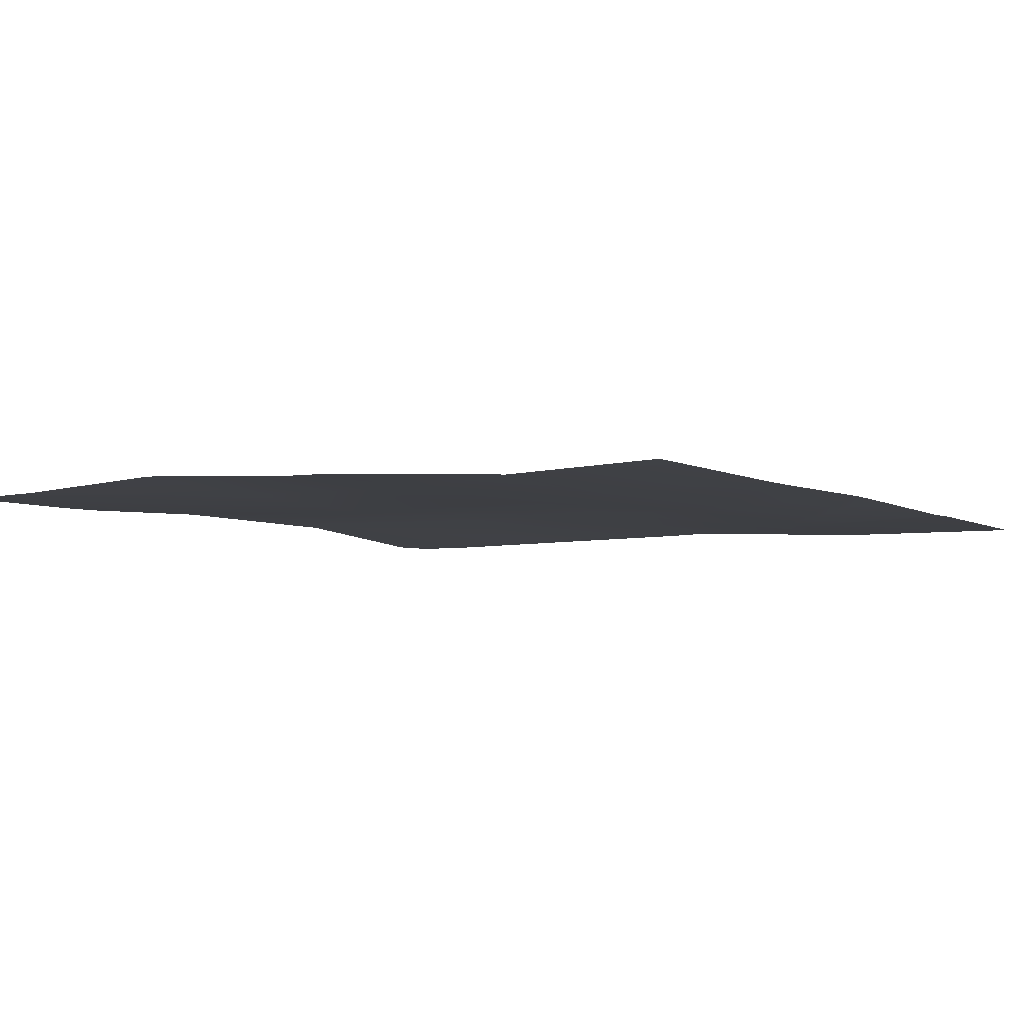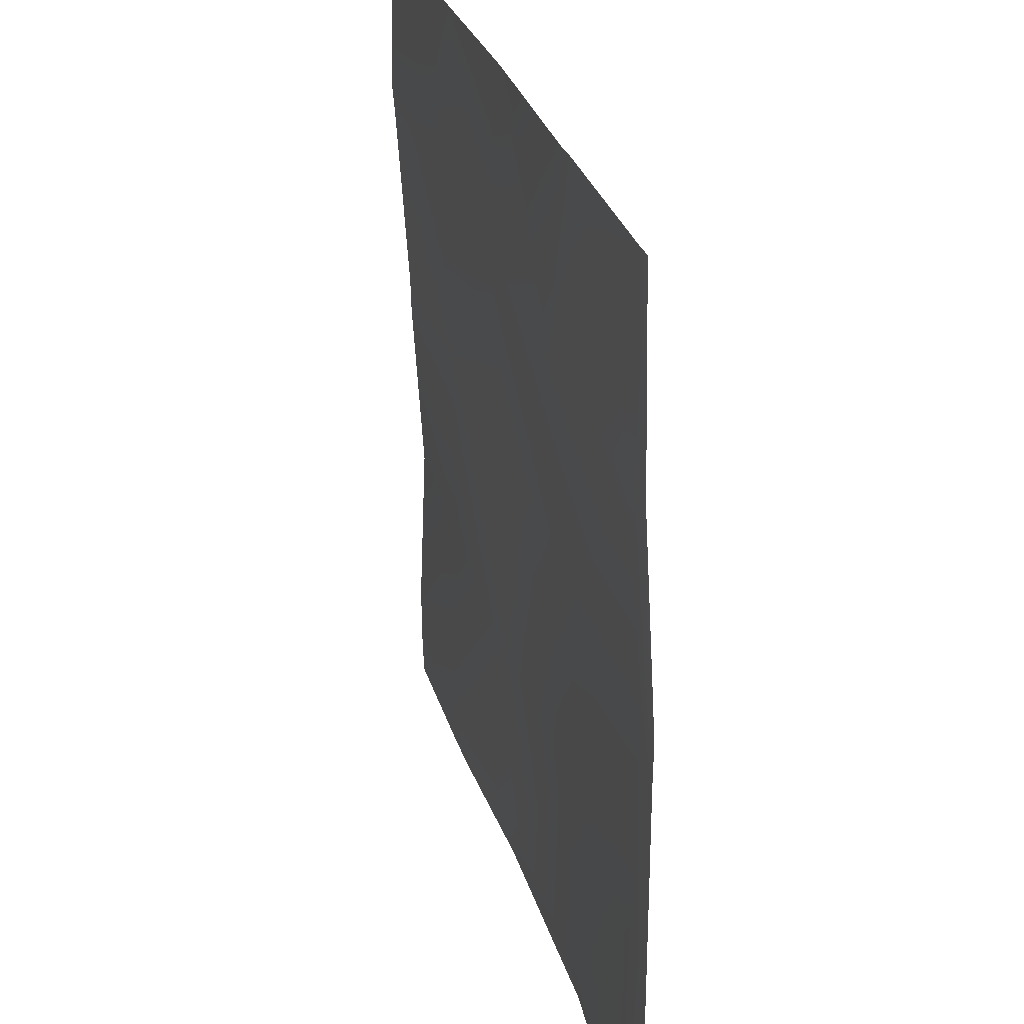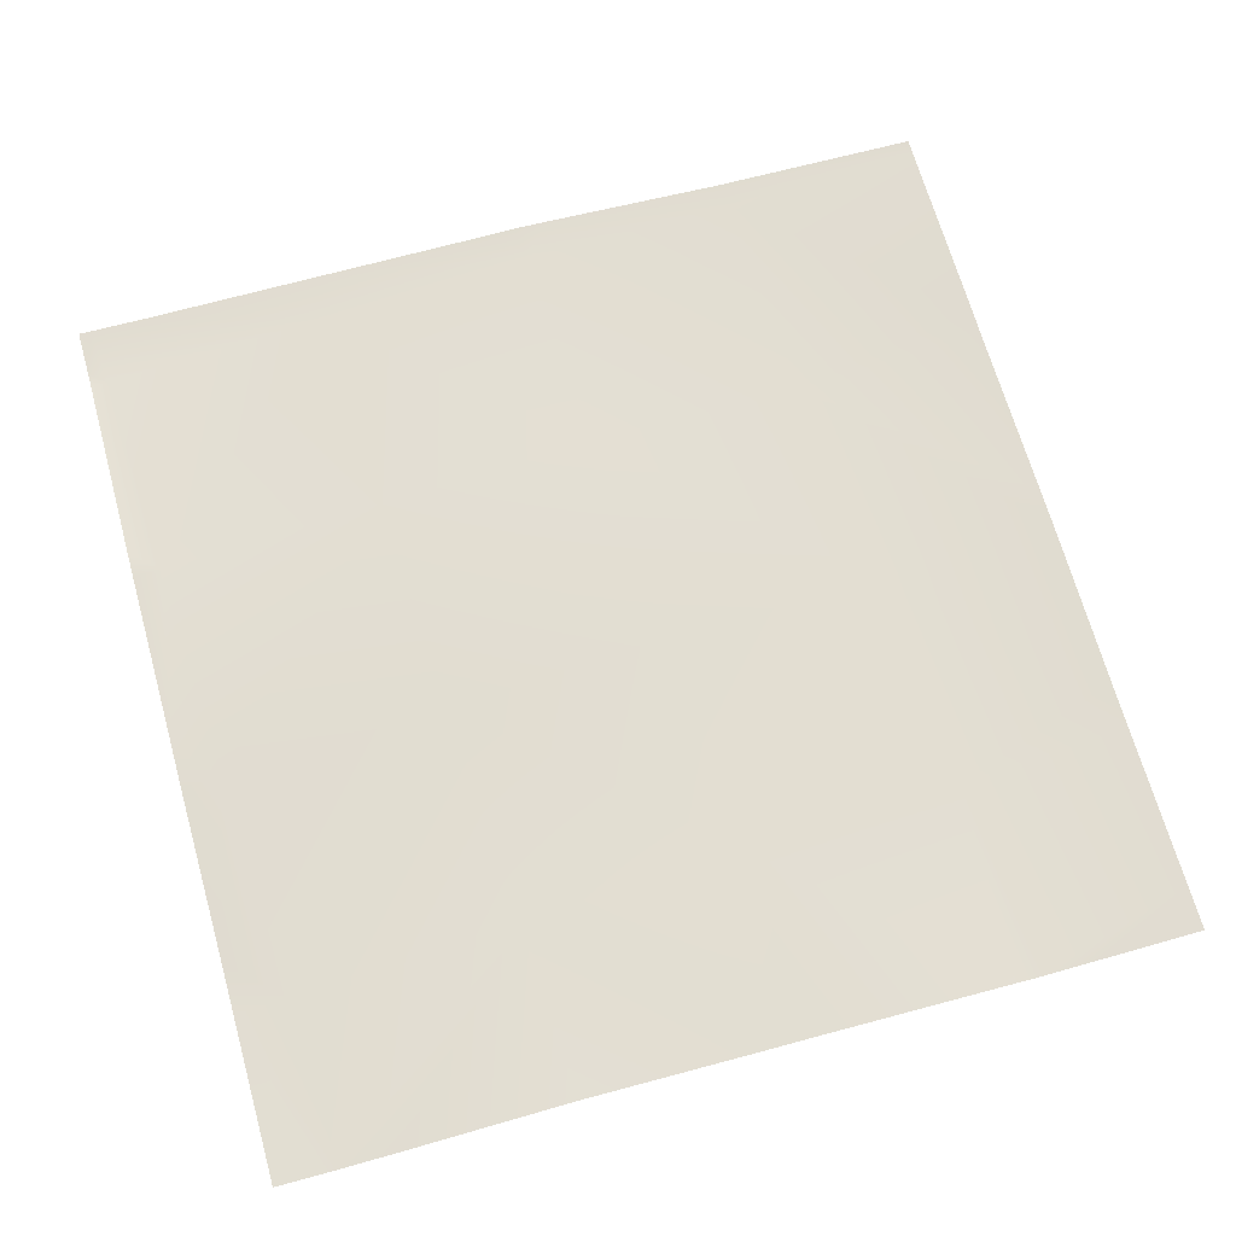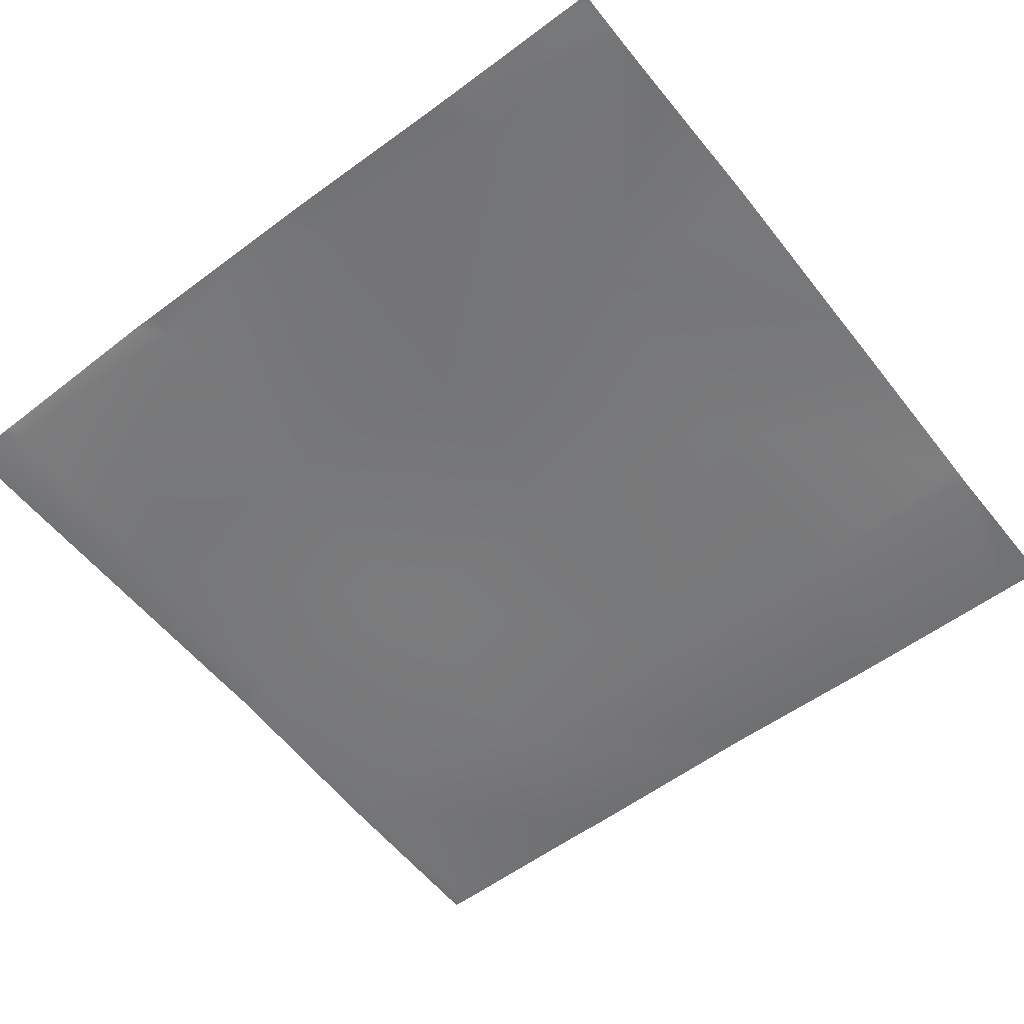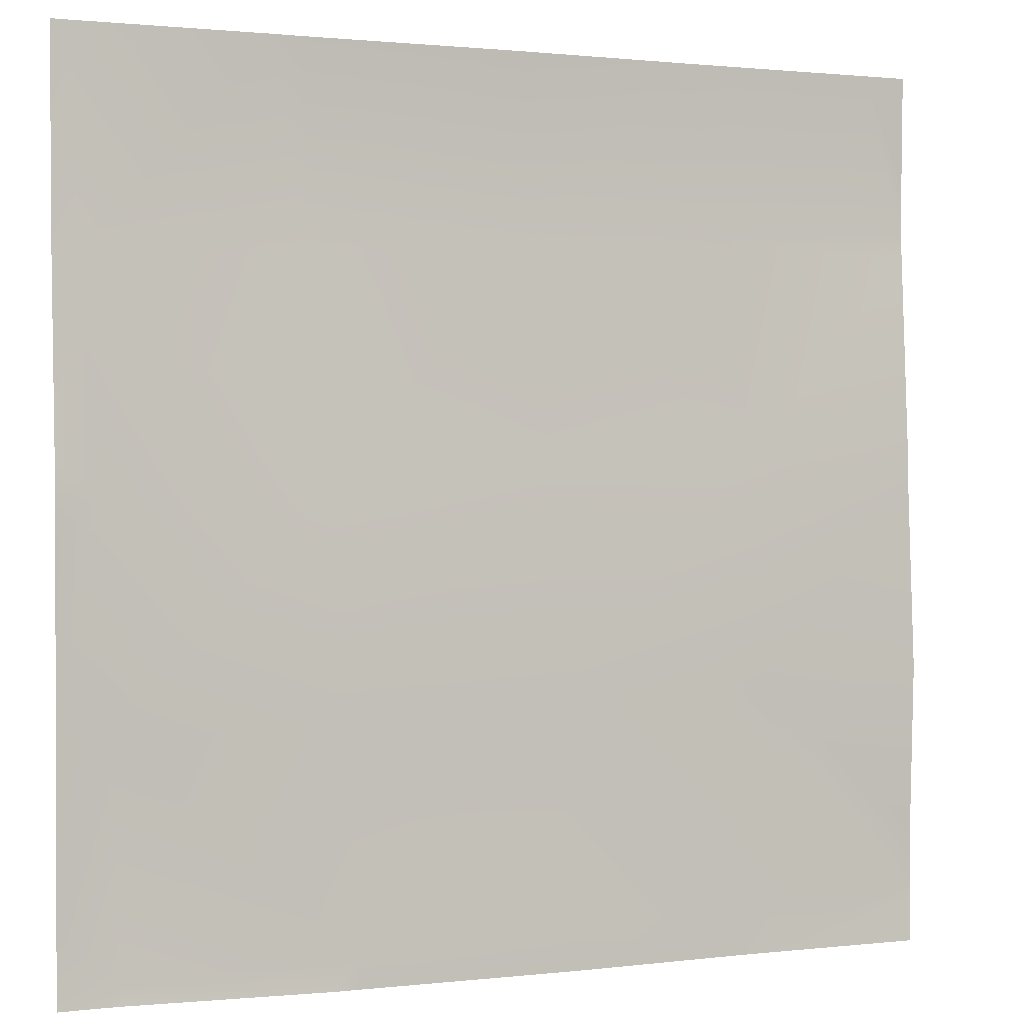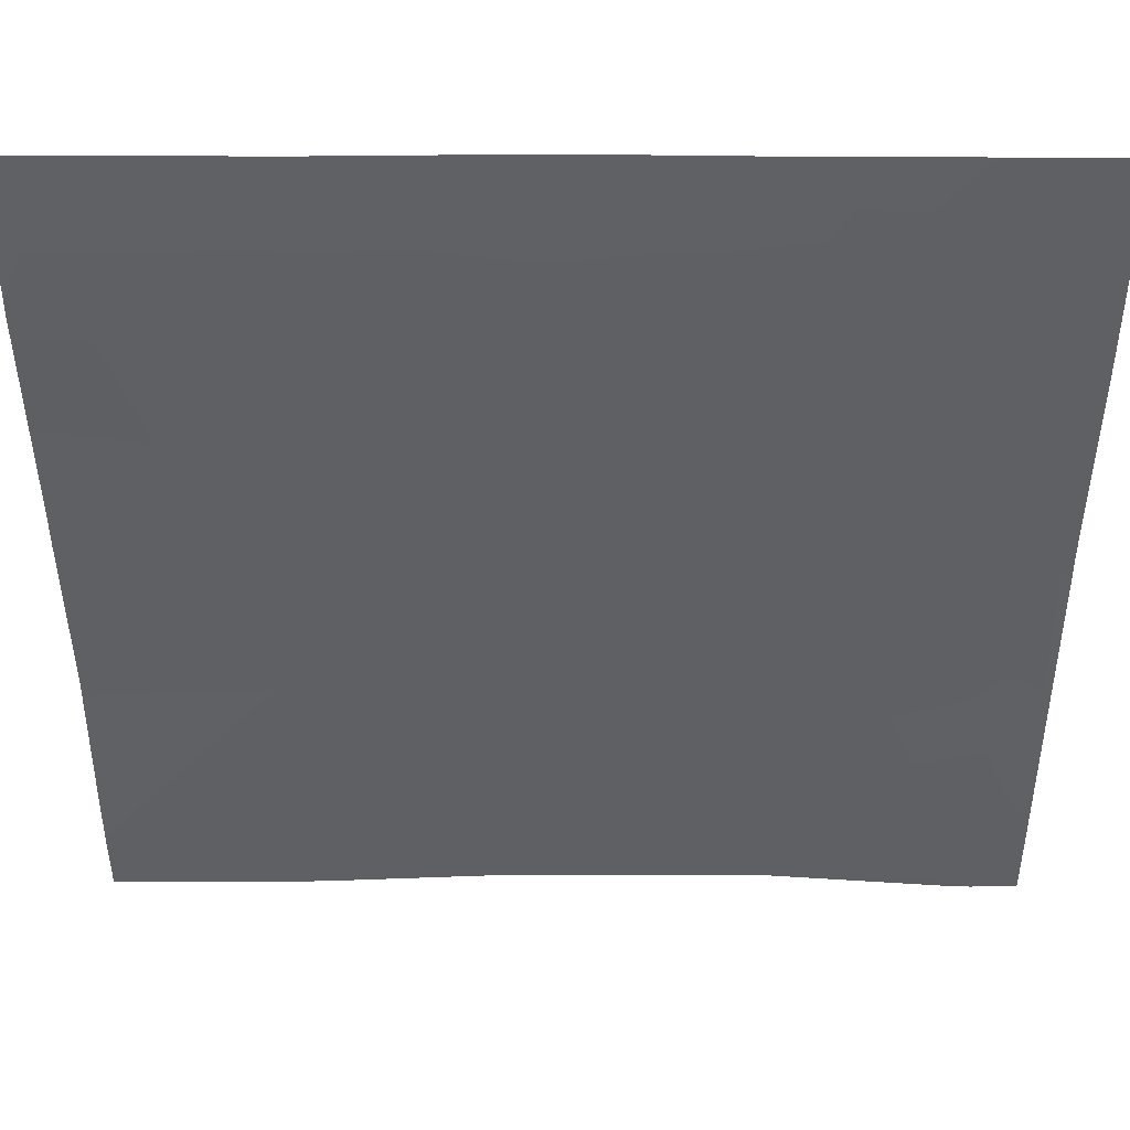
<metadata>
{"format":"obj","ext":"obj","renderer":"f3d","projection":"perspective","resolution":1024,"background":"white","views":[{"elev":-5.9,"azim":-56.9,"up":"+Y"},{"elev":28.2,"azim":76.0,"up":"+Z"},{"elev":68.1,"azim":-105.7,"up":"+Y"},{"elev":-56.6,"azim":-141.8,"up":"+Y"},{"elev":0.9,"azim":157.3,"up":"+Z"},{"elev":44.3,"azim":0.7,"up":"+Z"}]}
</metadata>
<code>
v -186.2 3.147 -192
v -192 2.98 -189.8
v -186.1 3.083 -190.1
v -192 2.998 -190.3
v -192 3.056 -192
v -184.4 3.202 -192
v -178.2 3.551 -192
v -178.1 3.536 -190.6
v -176.8 3.569 -192
v -185.7 3.159 -182.2
v -192 2.997 -187.9
v -177.7 3.153 -182.6
v -170.1 3.64 -191
v -170.2 3.652 -192
v -169.2 3.671 -192
v -162.2 3.226 -192
v -162.2 3.172 -191.4
v -161.6 3.22 -192
v -169.7 3.431 -183
v -160 3.268 -191.5
v -160 3.287 -192
v -160 3.289 -192
v -160 3.226 -189.5
v -161.7 3.182 -183.4
v -192 3.238 -181.8
v -192 2.822 -175.1
v -192 2.247 -165.8
v -190.4 2.378 -160
v -184.8 2.29 -166.2
v -192 2.289 -163.8
v -192 2.367 -160
v -192 2.321 -166.7
v -185.3 2.974 -174.2
v -192 2.79 -173.8
v -177.3 3.188 -174.6
v -176.9 2.401 -166.6
v -169.3 3.39 -175
v -182.8 2.437 -160
v -184.5 2.412 -160
v -176.5 2.608 -160
v -168.9 2.392 -167
v -175.2 2.609 -160
v -161.3 3.187 -175.5
v -160 3.221 -176.9
v -160 3.241 -175.5
v -160 3.225 -183.5
v -160 3.182 -174.3
v -160.9 2.739 -167.5
v -167.6 2.61 -160
v -168.5 2.571 -160
v -160.5 2.611 -160
v -160 2.638 -160
v -160 2.637 -160
v -160 2.635 -160
v -160 2.786 -167.5
v -160 2.647 -160.5
f 1 2 3
f 1 4 2
f 4 1 5
f 1 3 6
f 7 8 9
f 8 6 3
f 8 7 6
f 2 10 3
f 2 11 10
f 12 8 3
f 13 9 8
f 13 14 9
f 14 13 15
f 16 17 18
f 17 15 13
f 17 16 15
f 8 19 13
f 20 18 17
f 20 21 18
f 21 22 18
f 20 17 23
f 13 24 17
f 25 26 10
f 27 28 29
f 27 30 28
f 30 31 28
f 32 33 34
f 32 29 33
f 32 27 29
f 10 33 12
f 19 12 35
f 12 19 8
f 35 36 37
f 35 12 33
f 3 10 12
f 35 33 36
f 29 38 36
f 29 39 38
f 38 40 36
f 40 41 36
f 40 42 41
f 33 29 36
f 35 37 19
f 28 39 29
f 24 37 43
f 37 24 19
f 44 43 45
f 43 46 24
f 43 44 46
f 45 43 47
f 23 24 46
f 23 17 24
f 43 37 48
f 49 41 50
f 49 48 41
f 41 48 37
f 51 48 49
f 50 41 42
f 52 53 54
f 51 55 48
f 51 56 55
f 56 54 53
f 56 51 54
f 47 48 55
f 47 43 48
f 41 37 36
f 13 19 24
f 26 33 10
f 26 34 33
f 11 25 10

</code>
